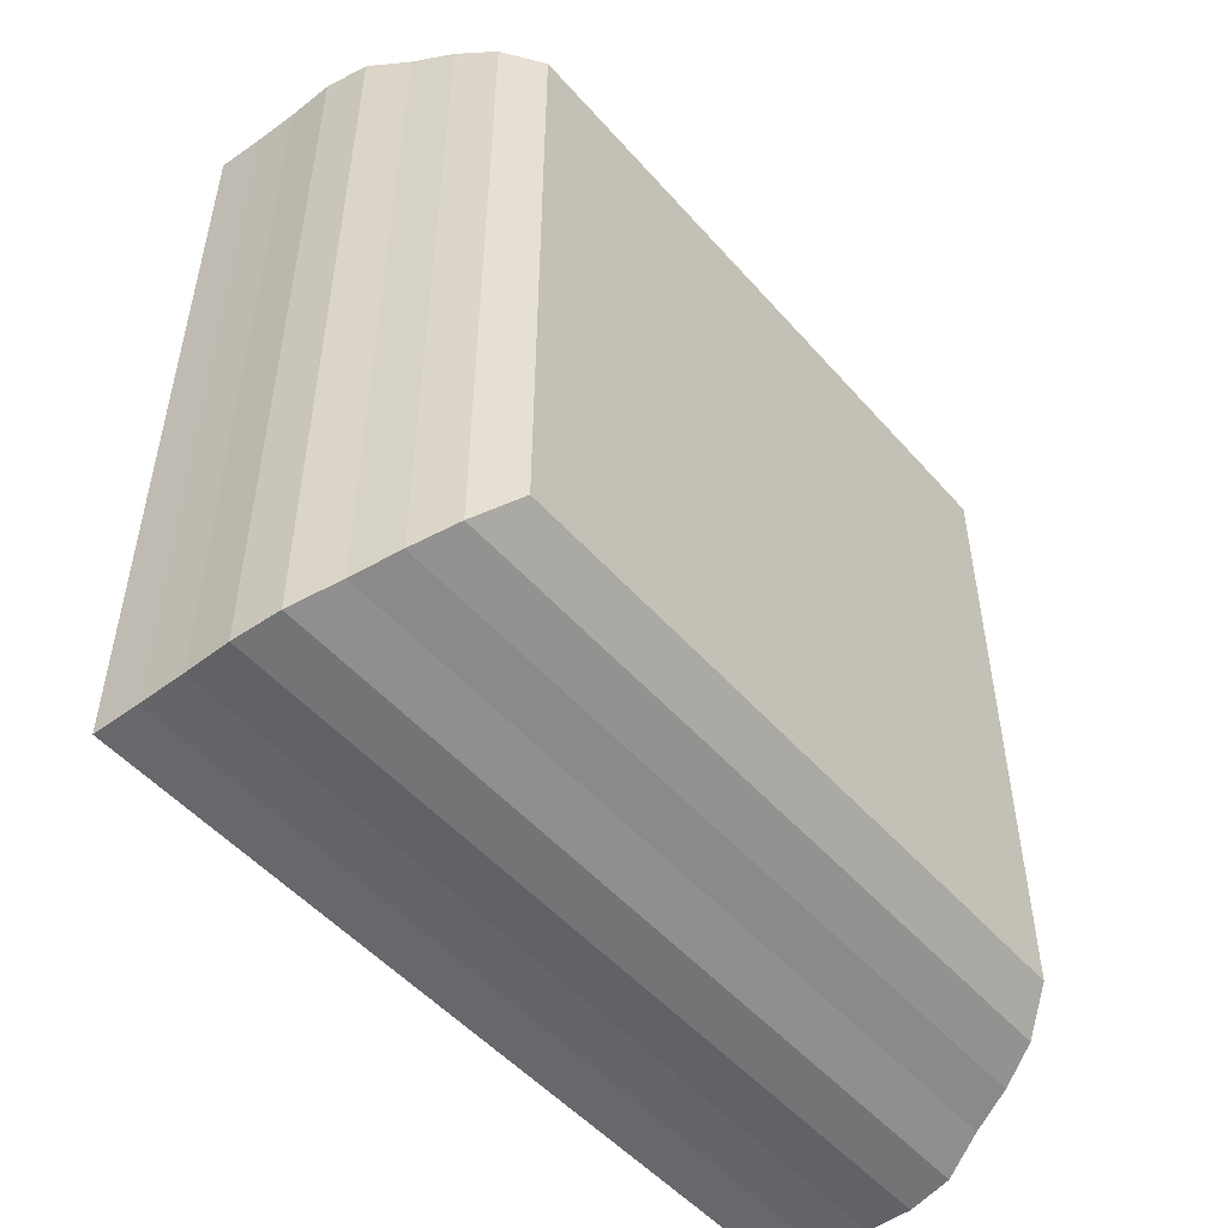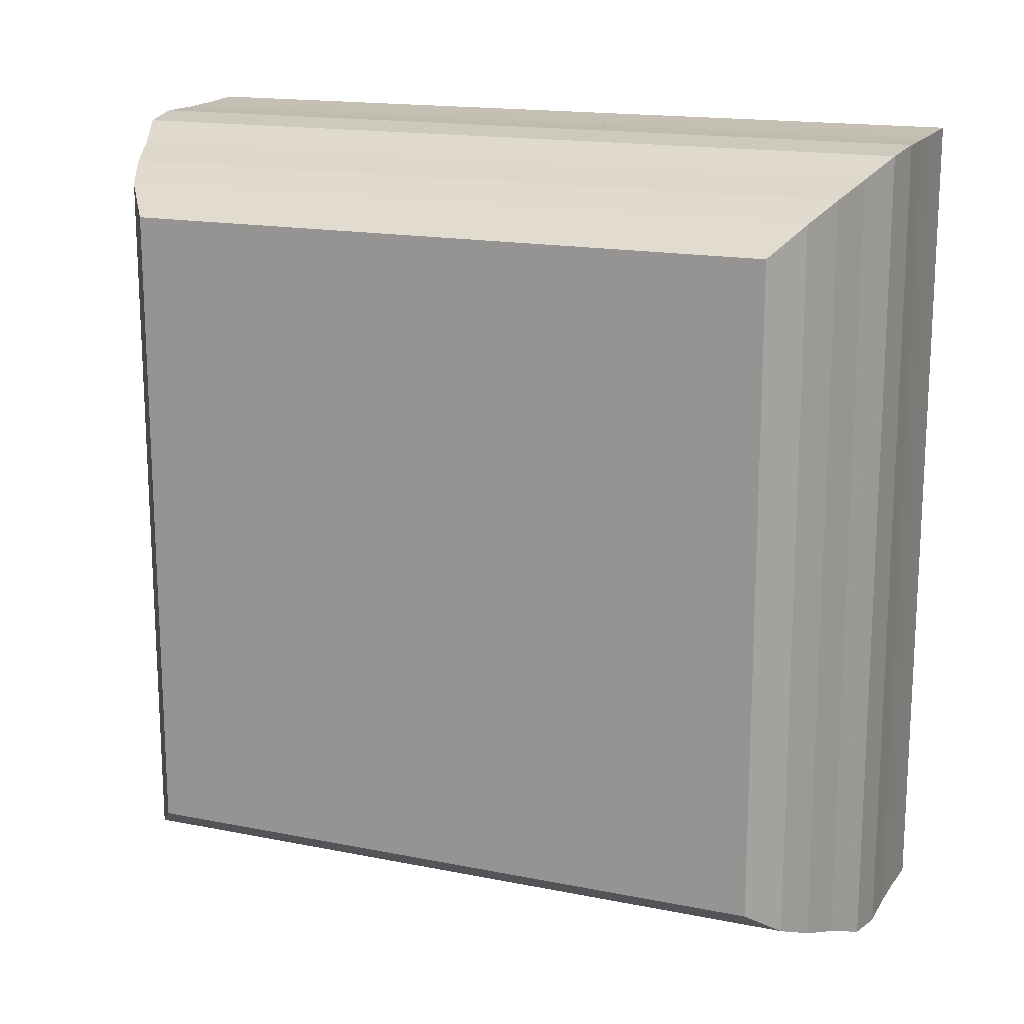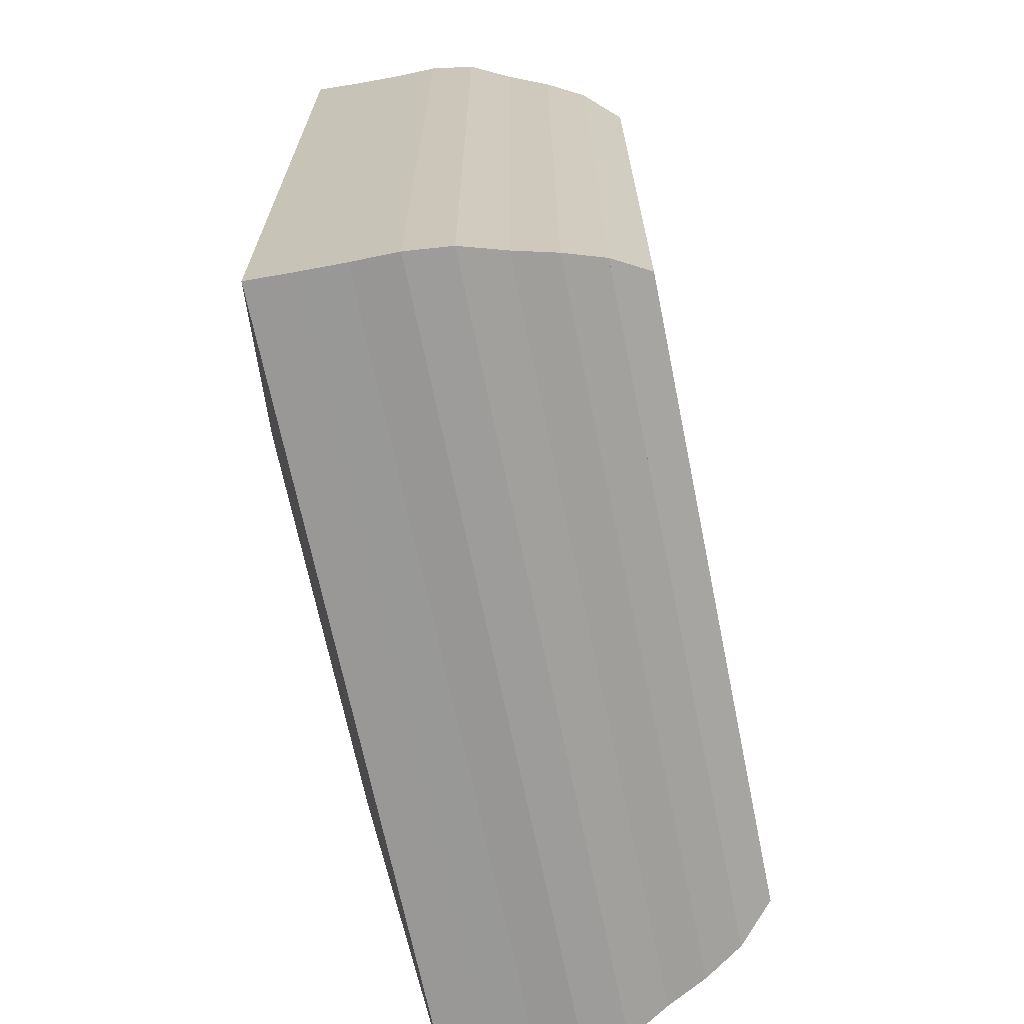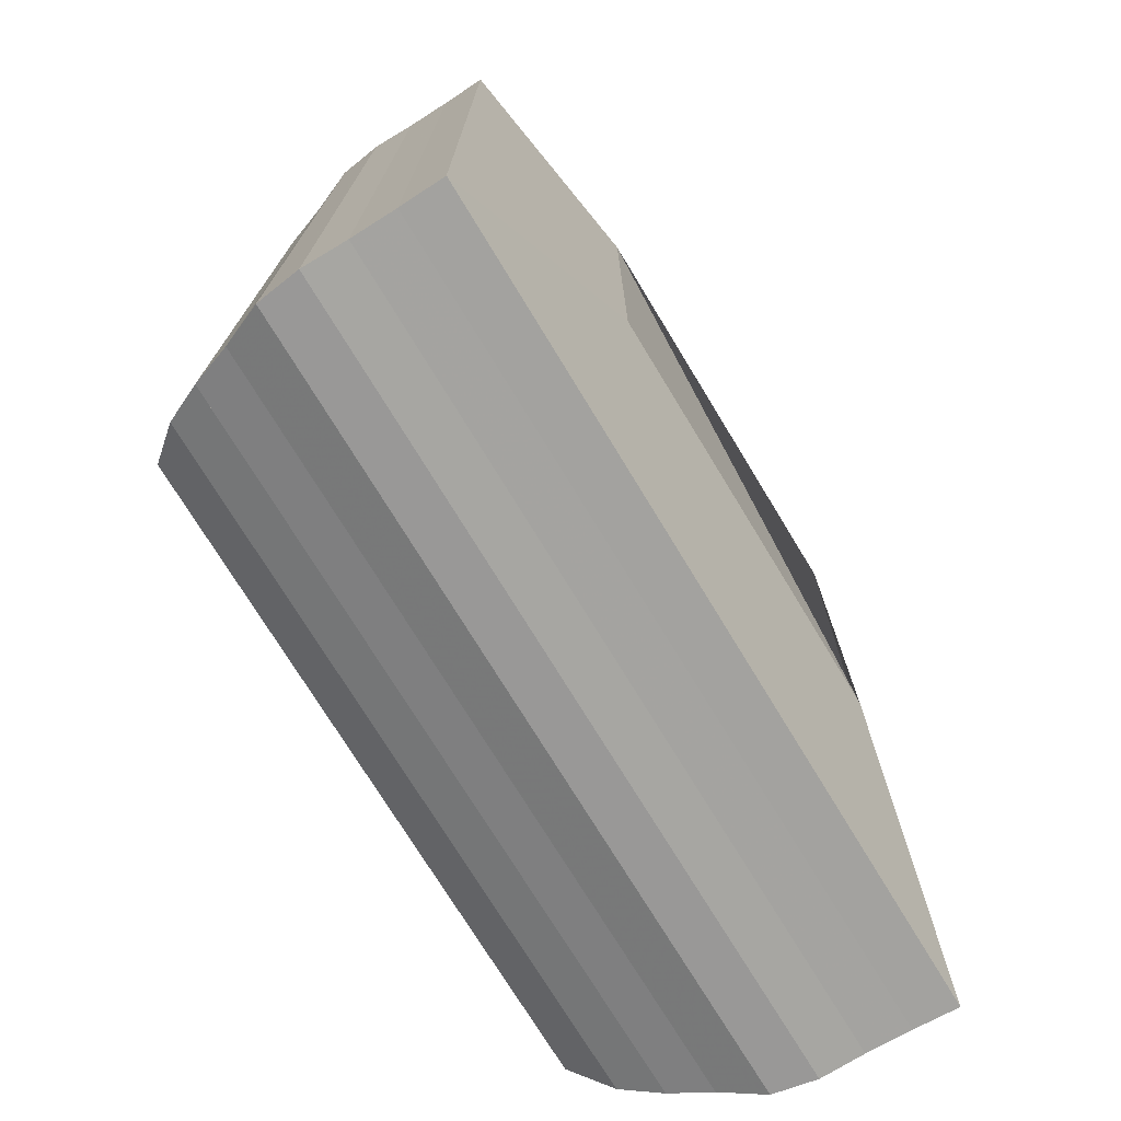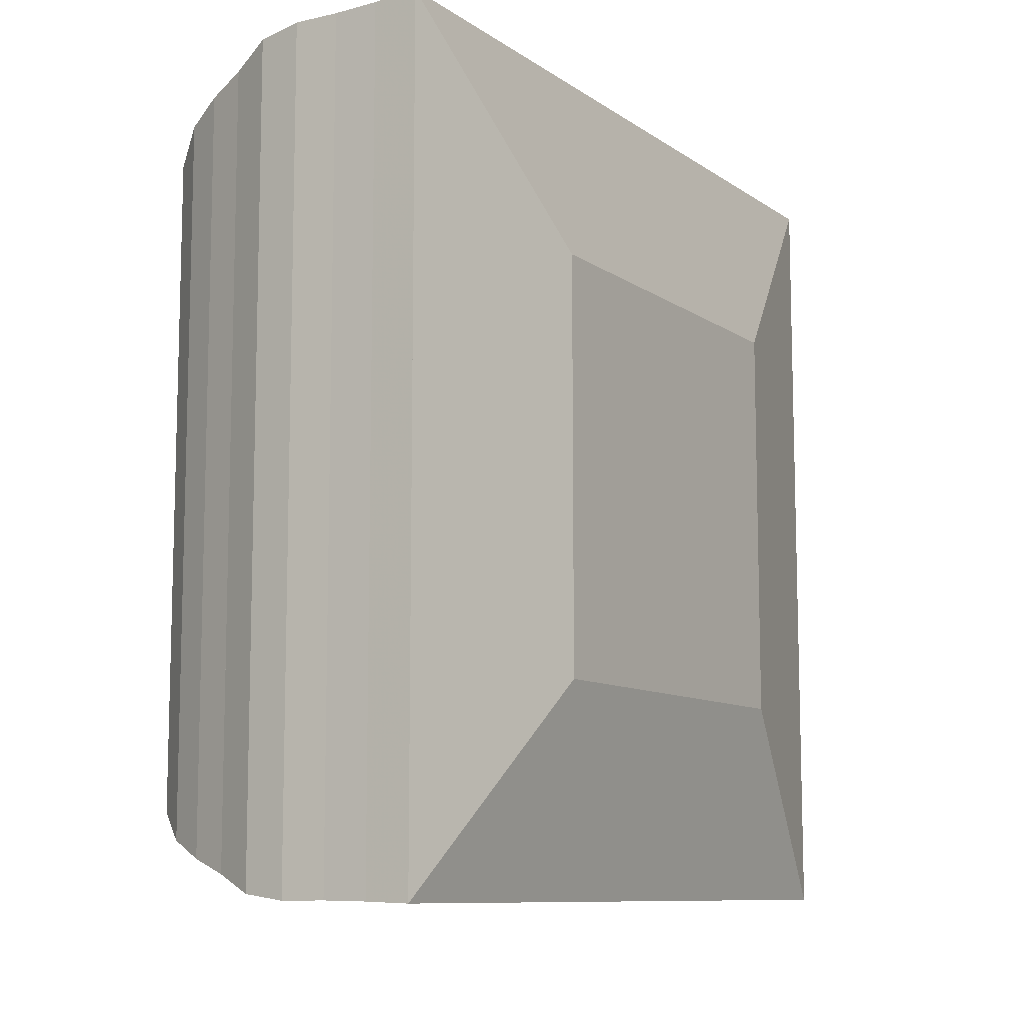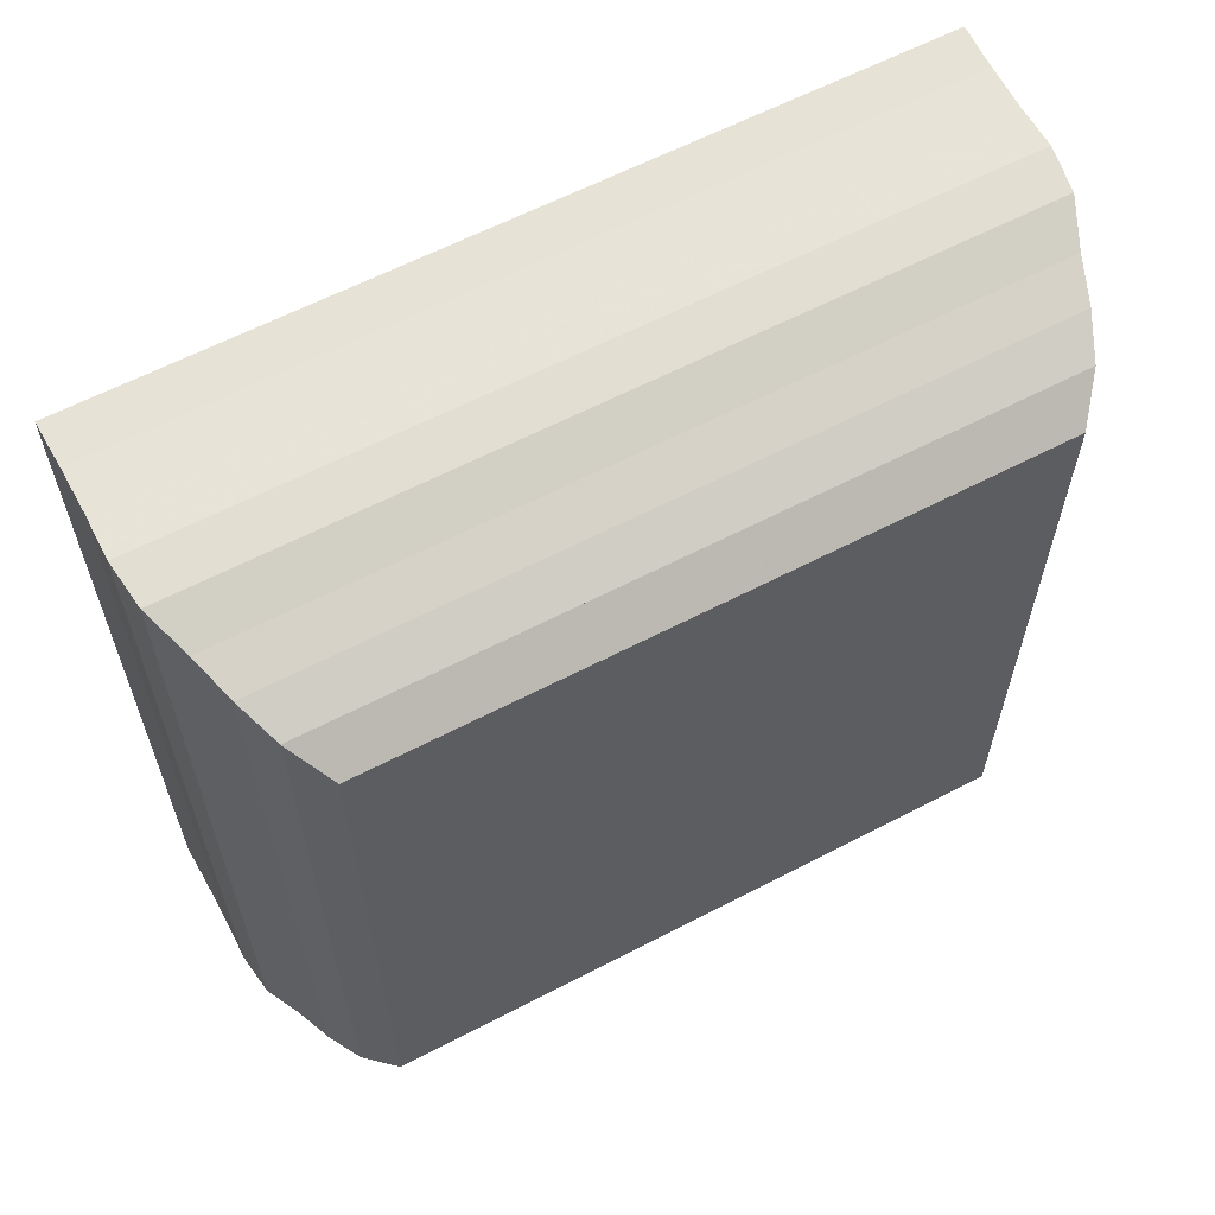
<metadata>
{"format":"obj","ext":"obj","renderer":"f3d","projection":"perspective","resolution":1024,"background":"white","views":[{"elev":-50.9,"azim":39.7,"up":"+Z"},{"elev":16.4,"azim":112.2,"up":"+Y"},{"elev":-68.1,"azim":11.5,"up":"+Y"},{"elev":-73.7,"azim":-148.7,"up":"+Y"},{"elev":-9.7,"azim":-148.6,"up":"+Y"},{"elev":61.7,"azim":62.1,"up":"+Z"}]}
</metadata>
<code>
v 0 -1 -1
v 0 -1 1
v 0 1 1
v 0 1 -1
v 0.2225 -2.002 -2.002
v 0.2225 -2.002 2.002
v 0.2225 2.002 2.002
v 0.2225 2.002 -2.002
v 0.4441 -1.994 -1.994
v 0.4441 -1.994 1.994
v 0.4441 1.994 1.994
v 0.4441 1.994 -1.994
v 0.6652 -1.99 -1.99
v 0.6652 -1.99 1.99
v 0.6652 1.99 1.99
v 0.6652 1.99 -1.99
v 0.8866 -1.992 -1.992
v 0.8866 -1.992 1.992
v 0.8866 1.992 1.992
v 0.8866 1.992 -1.992
v 1.105 -1.964 -1.964
v 1.105 -1.964 1.964
v 1.105 1.964 1.964
v 1.105 1.964 -1.964
v 1.313 -1.878 -1.878
v 1.313 -1.878 1.878
v 1.313 1.878 1.878
v 1.313 1.878 -1.878
v 1.514 -1.808 -1.808
v 1.514 -1.808 1.808
v 1.514 1.808 1.808
v 1.514 1.808 -1.808
v 1.706 -1.722 -1.722
v 1.706 -1.722 1.722
v 1.706 1.722 1.722
v 1.706 1.722 -1.722
v 1.882 -1.587 -1.587
v 1.882 -1.587 1.587
v 1.882 1.587 1.587
v 1.882 1.587 -1.587
f 1 2 4 5
f 5 6 7 8
f 5 6 2 1
f 6 7 3 2
f 7 8 4 3
f 8 5 1 4
f 9 10 11 12
f 9 10 6 5
f 10 11 7 6
f 11 12 8 7
f 12 9 5 8
f 13 14 15 16
f 13 14 10 9
f 14 15 11 10
f 15 16 12 11
f 16 13 9 12
f 17 18 19 20
f 17 18 14 13
f 18 19 15 14
f 19 20 16 15
f 20 17 13 16
f 21 22 23 24
f 21 22 18 17
f 22 23 19 18
f 23 24 20 19
f 24 21 17 20
f 25 26 27 28
f 25 26 22 21
f 26 27 23 22
f 27 28 24 23
f 28 25 21 24
f 29 30 31 32
f 29 30 26 25
f 30 31 27 26
f 31 32 28 27
f 32 29 25 28
f 33 34 35 36
f 33 34 30 29
f 34 35 31 30
f 35 36 32 31
f 36 33 29 32
f 37 38 39 40
f 37 38 34 33
f 38 39 35 34
f 39 40 36 35
f 40 37 33 36

</code>
